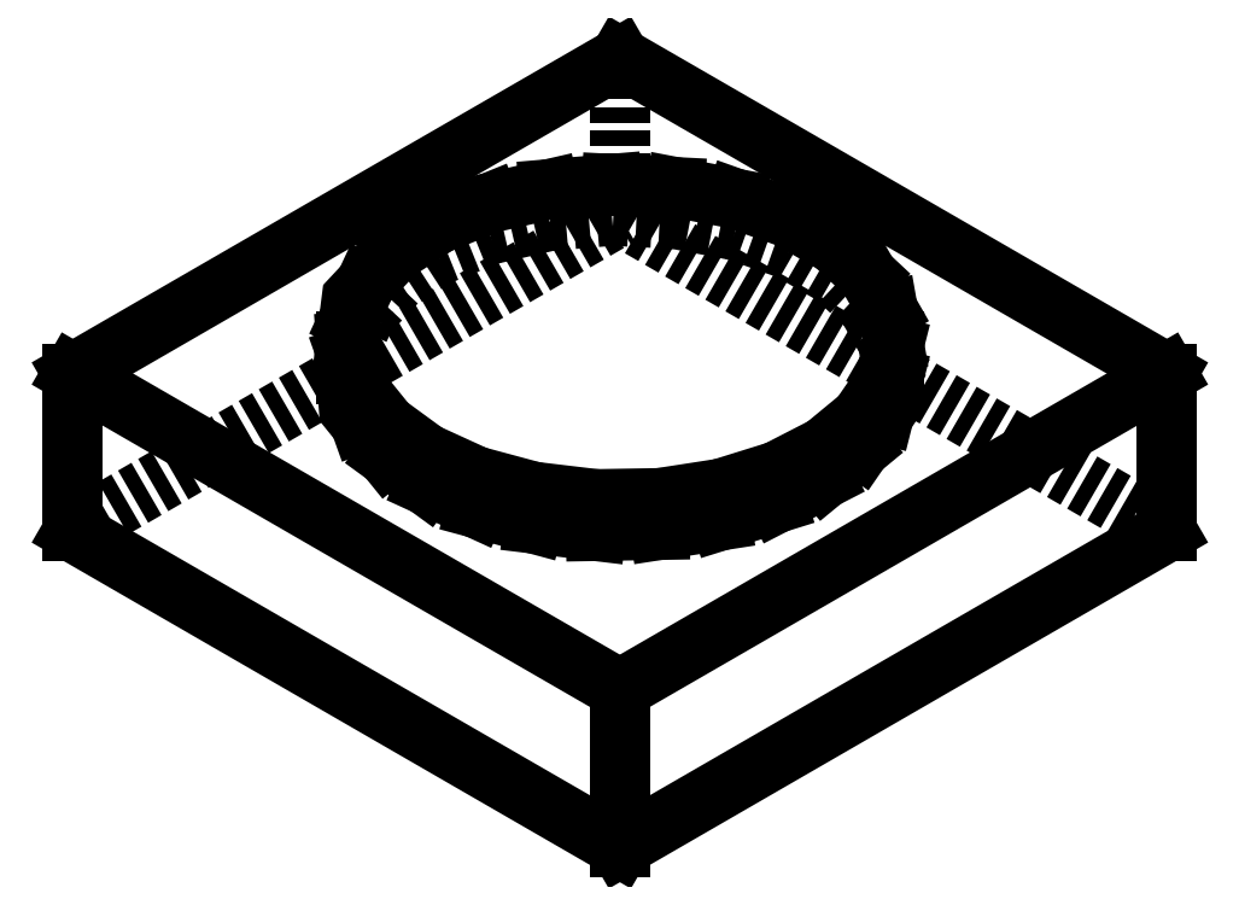
<metadata>
{"format":"dxf","ext":"dxf","renderer":"ezdxf+matplotlib","layout":"modelspace","background":"white","min_lineweight":24,"dpi":150}
</metadata>
<code>
0
SECTION
2
ENTITIES
0
LINE
8
HiddenOutline
10
-14.14
20
0
30
0
11
0
21
8.165
31
0
0
LINE
8
HiddenOutline
10
7.071
20
4.083
30
0
11
6.925
21
4.908
31
0
0
LINE
8
HiddenOutline
10
6.925
20
4.908
30
0
11
6.409
21
5.808
31
0
0
LINE
8
HiddenOutline
10
6.409
20
5.808
30
0
11
5.547
21
6.615
31
0
0
LINE
8
HiddenOutline
10
5.547
20
6.615
30
0
11
4.386
21
7.285
31
0
0
LINE
8
HiddenOutline
10
4.386
20
7.285
30
0
11
2.988
21
7.782
31
0
0
LINE
8
HiddenOutline
10
2.988
20
7.782
30
0
11
1.43
21
8.081
31
0
0
LINE
8
HiddenOutline
10
1.43
20
8.081
30
0
11
-0.2057
21
8.163
31
0
0
LINE
8
HiddenOutline
10
-0.2057
20
8.163
30
0
11
-1.83
21
8.026
31
0
0
LINE
8
HiddenOutline
10
-1.83
20
8.026
30
0
11
-3.356
21
7.676
31
0
0
LINE
8
HiddenOutline
10
-3.356
20
7.676
30
0
11
-4.701
21
7.132
31
0
0
LINE
8
HiddenOutline
10
-4.701
20
7.132
30
0
11
-5.792
21
6.424
31
0
0
LINE
8
HiddenOutline
10
-5.792
20
6.424
30
0
11
-6.571
21
5.59
31
0
0
LINE
8
HiddenOutline
10
-6.571
20
5.59
30
0
11
-6.996
21
4.674
31
0
0
LINE
8
HiddenOutline
10
-6.996
20
4.674
30
0
11
-7.071
21
4.083
31
0
0
LINE
8
HiddenOutline
10
0
20
8.165
30
0
11
14.14
21
0
31
0
0
LINE
8
HiddenOutline
10
0
20
8.165
30
0
11
0
21
12.25
31
0
0
LINE
8
Outline
10
7.071
20
4.9
30
0
11
7.071
21
4.797
31
0
0
LINE
8
Outline
10
7.071
20
4.797
30
0
11
7.071
21
4.083
31
0
0
LINE
8
Outline
10
7.071
20
4.083
30
0
11
7.068
21
3.964
31
0
0
LINE
8
Outline
10
7.068
20
3.964
30
0
11
6.83
21
3.026
31
0
0
LINE
8
Outline
10
6.83
20
3.026
30
0
11
6.224
21
2.145
31
0
0
LINE
8
Outline
10
6.224
20
2.145
30
0
11
5.282
21
1.368
31
0
0
LINE
8
Outline
10
5.282
20
1.368
30
0
11
4.056
21
0.7383
31
0
0
LINE
8
Outline
10
4.056
20
0.7383
30
0
11
2.611
21
0.2884
31
0
0
LINE
8
Outline
10
2.611
20
0.2884
30
0
11
1.025
21
0.0431
31
0
0
LINE
8
Outline
10
1.025
20
0.0431
30
0
11
-0.6163
21
0.01554
31
0
0
LINE
8
Outline
10
-0.6163
20
0.01554
30
0
11
-2.224
21
0.2072
31
0
0
LINE
8
Outline
10
-2.224
20
0.2072
30
0
11
-3.712
21
0.6078
31
0
0
LINE
8
Outline
10
-3.712
20
0.6078
30
0
11
-5
21
1.196
31
0
0
LINE
8
Outline
10
-5
20
1.196
30
0
11
-6.018
21
1.939
31
0
0
LINE
8
Outline
10
-6.018
20
1.939
30
0
11
-6.712
21
2.798
31
0
0
LINE
8
Outline
10
-6.712
20
2.798
30
0
11
-7.044
21
3.727
31
0
0
LINE
8
Outline
10
-7.044
20
3.727
30
0
11
-7.071
21
4.083
31
0
0
LINE
8
Outline
10
-7.071
20
4.083
30
0
11
-7.071
21
4.39
31
0
0
LINE
8
Outline
10
-7.071
20
4.39
30
0
11
-7.071
21
4.899
31
0
0
LINE
8
Outline
10
-7.071
20
4.899
30
0
11
-7.044
21
4.543
31
0
0
LINE
8
Outline
10
-7.044
20
4.543
30
0
11
-6.712
21
3.615
31
0
0
LINE
8
Outline
10
-6.712
20
3.615
30
0
11
-6.018
21
2.756
31
0
0
LINE
8
Outline
10
-6.018
20
2.756
30
0
11
-5
21
2.012
31
0
0
LINE
8
Outline
10
-5
20
2.012
30
0
11
-3.712
21
1.424
31
0
0
LINE
8
Outline
10
-3.712
20
1.424
30
0
11
-2.224
21
1.024
31
0
0
LINE
8
Outline
10
-2.224
20
1.024
30
0
11
-0.6163
21
0.832
31
0
0
LINE
8
Outline
10
-0.6163
20
0.832
30
0
11
1.025
21
0.8596
31
0
0
LINE
8
Outline
10
1.025
20
0.8596
30
0
11
2.611
21
1.105
31
0
0
LINE
8
Outline
10
2.611
20
1.105
30
0
11
4.056
21
1.555
31
0
0
LINE
8
Outline
10
4.056
20
1.555
30
0
11
5.282
21
2.185
31
0
0
LINE
8
Outline
10
5.282
20
2.185
30
0
11
6.224
21
2.961
31
0
0
LINE
8
Outline
10
6.224
20
2.961
30
0
11
6.83
21
3.842
31
0
0
LINE
8
Outline
10
6.83
20
3.842
30
0
11
7.068
21
4.78
31
0
0
LINE
8
Outline
10
7.068
20
4.78
30
0
11
7.071
21
4.9
31
0
0
LINE
8
Outline
10
7.071
20
4.9
30
0
11
6.925
21
5.725
31
0
0
LINE
8
Outline
10
6.925
20
5.725
30
0
11
6.409
21
6.624
31
0
0
LINE
8
Outline
10
6.409
20
6.624
30
0
11
5.547
21
7.431
31
0
0
LINE
8
Outline
10
5.547
20
7.431
30
0
11
4.386
21
8.101
31
0
0
LINE
8
Outline
10
4.386
20
8.101
30
0
11
2.988
21
8.599
31
0
0
LINE
8
Outline
10
2.988
20
8.599
30
0
11
1.43
21
8.897
31
0
0
LINE
8
Outline
10
1.43
20
8.897
30
0
11
-0.2057
21
8.98
31
0
0
LINE
8
Outline
10
-0.2057
20
8.98
30
0
11
-1.83
21
8.842
31
0
0
LINE
8
Outline
10
-1.83
20
8.842
30
0
11
-3.356
21
8.492
31
0
0
LINE
8
Outline
10
-3.356
20
8.492
30
0
11
-4.701
21
7.949
31
0
0
LINE
8
Outline
10
-4.701
20
7.949
30
0
11
-5.792
21
7.241
31
0
0
LINE
8
Outline
10
-5.792
20
7.241
30
0
11
-6.571
21
6.406
31
0
0
LINE
8
Outline
10
-6.571
20
6.406
30
0
11
-6.996
21
5.491
31
0
0
LINE
8
Outline
10
-6.996
20
5.491
30
0
11
-7.071
21
4.899
31
0
0
LINE
8
Outline
10
-14.14
20
4.082
30
0
11
0
21
-4.082
31
0
0
LINE
8
Outline
10
0
20
-4.082
30
0
11
0
21
-8.165
31
0
0
LINE
8
Outline
10
0
20
-8.165
30
0
11
-14.14
21
0
31
0
0
LINE
8
Outline
10
-14.14
20
0
30
0
11
-14.14
21
4.082
31
0
0
LINE
8
Outline
10
-14.14
20
4.082
30
0
11
0
21
12.25
31
0
0
LINE
8
Outline
10
0
20
12.25
30
0
11
14.14
21
4.082
31
0
0
LINE
8
Outline
10
14.14
20
4.082
30
0
11
0
21
-4.082
31
0
0
LINE
8
Outline
10
0
20
-8.165
30
0
11
14.14
21
0
31
0
0
LINE
8
Outline
10
14.14
20
0
30
0
11
14.14
21
4.082
31
0
0
ENDSEC
0
EOF

</code>
